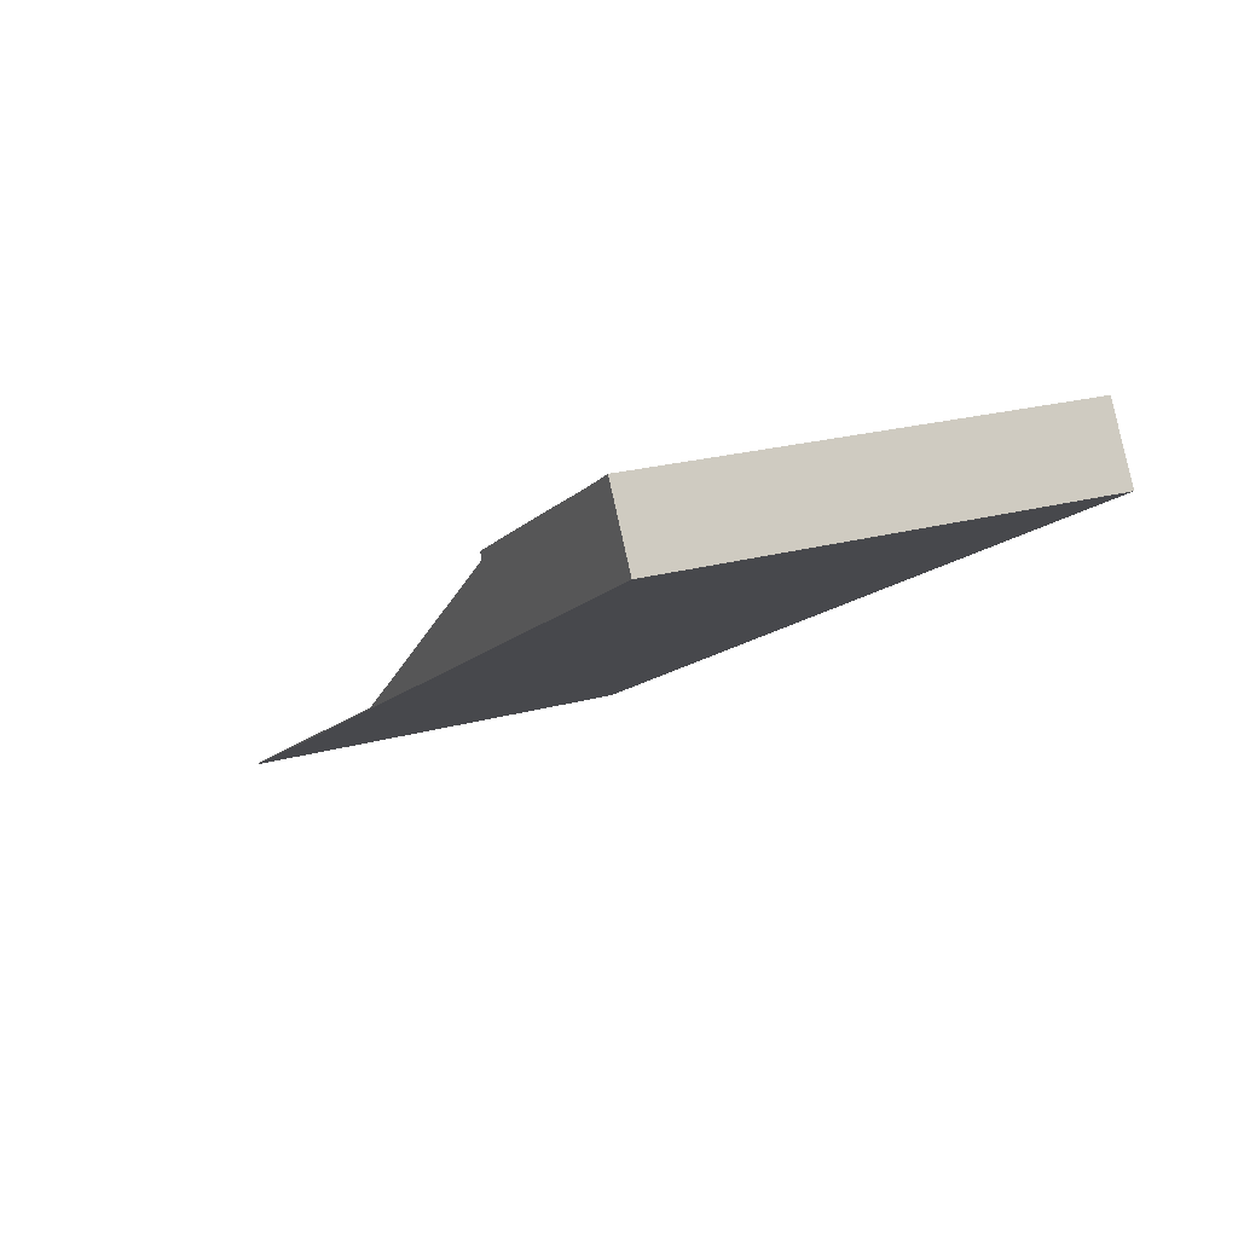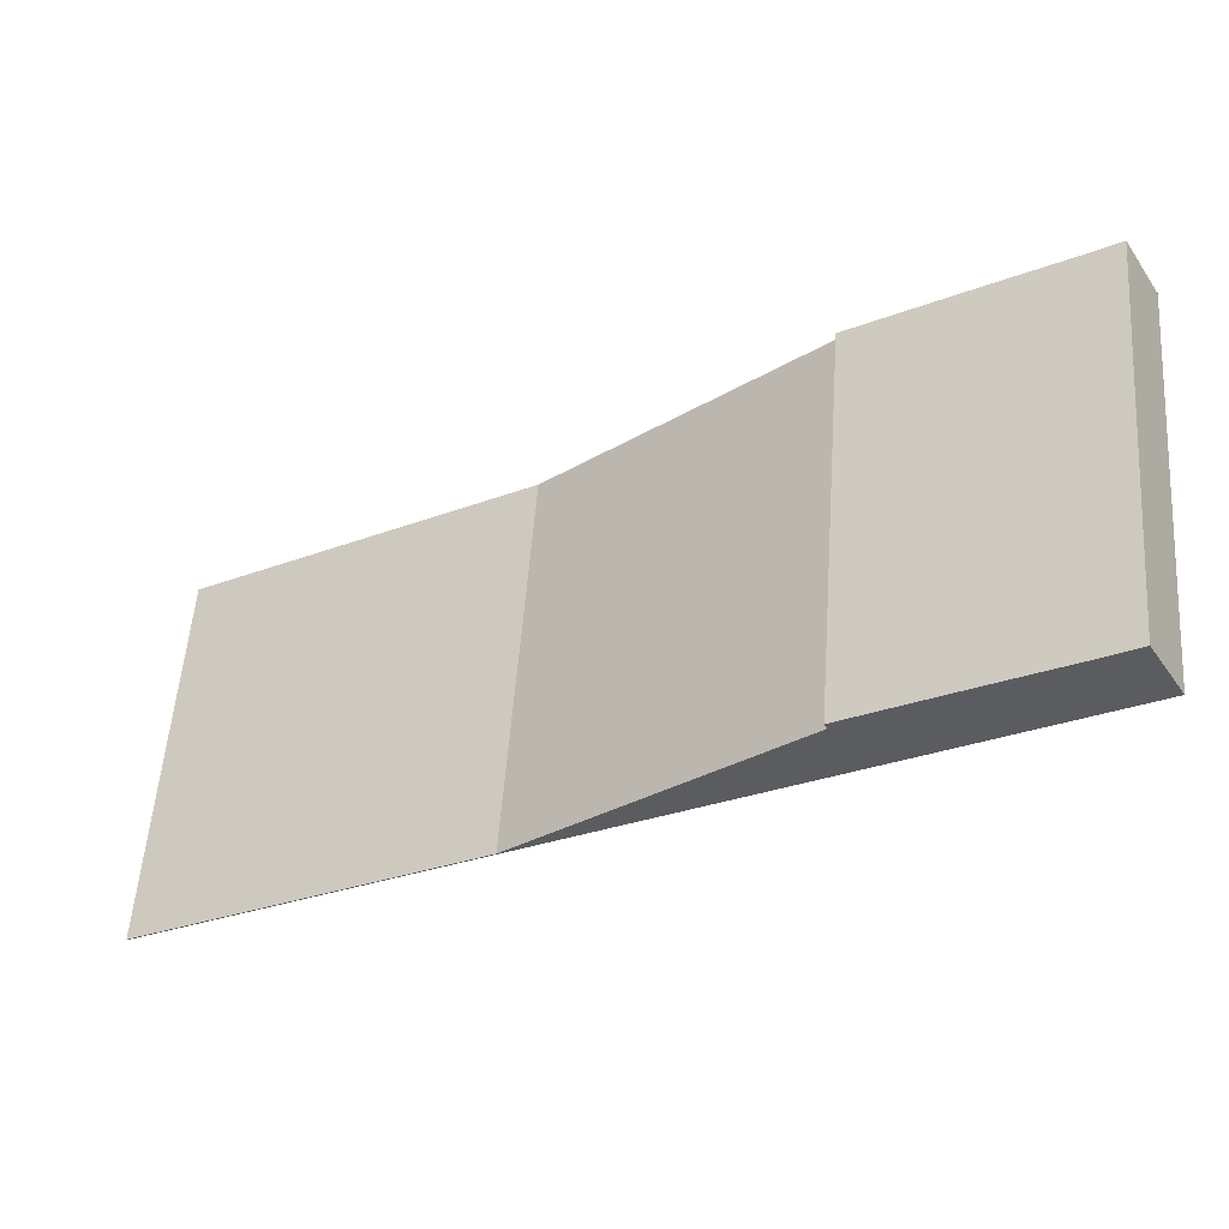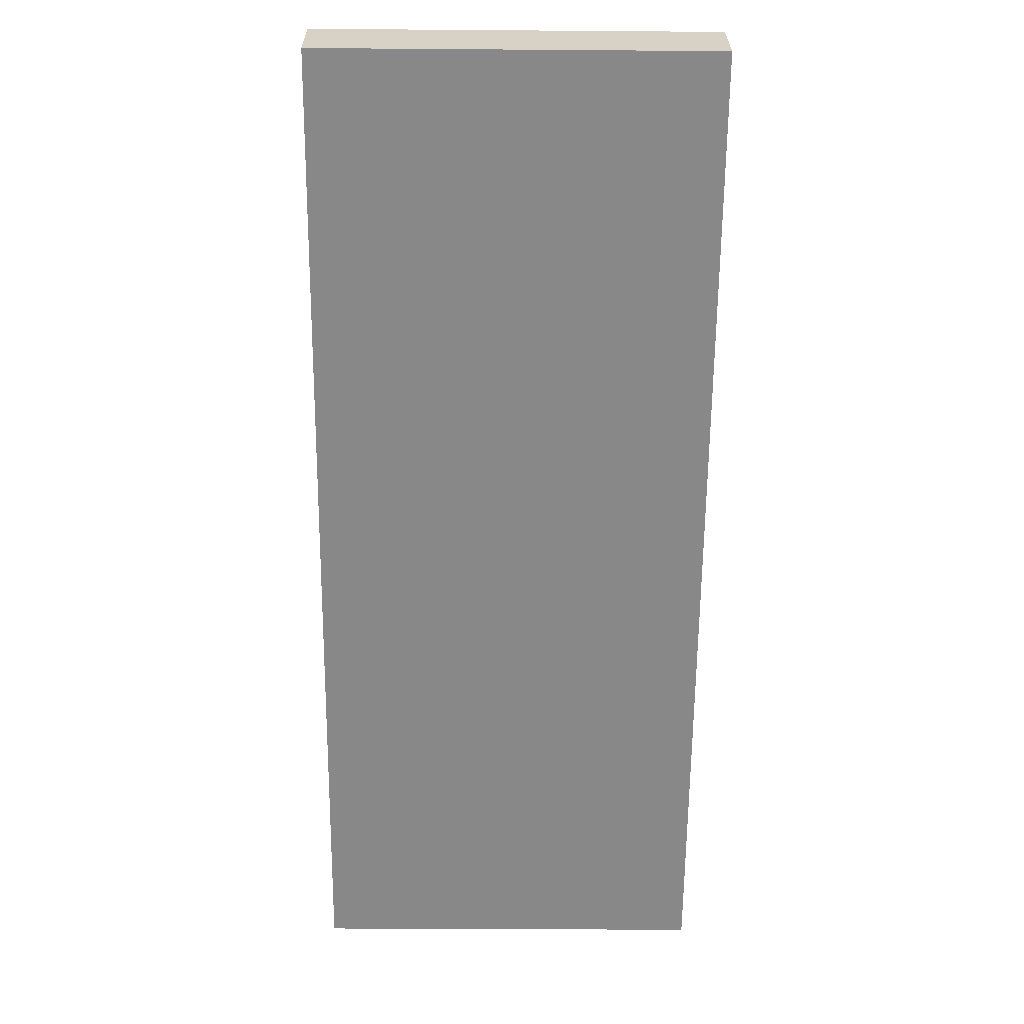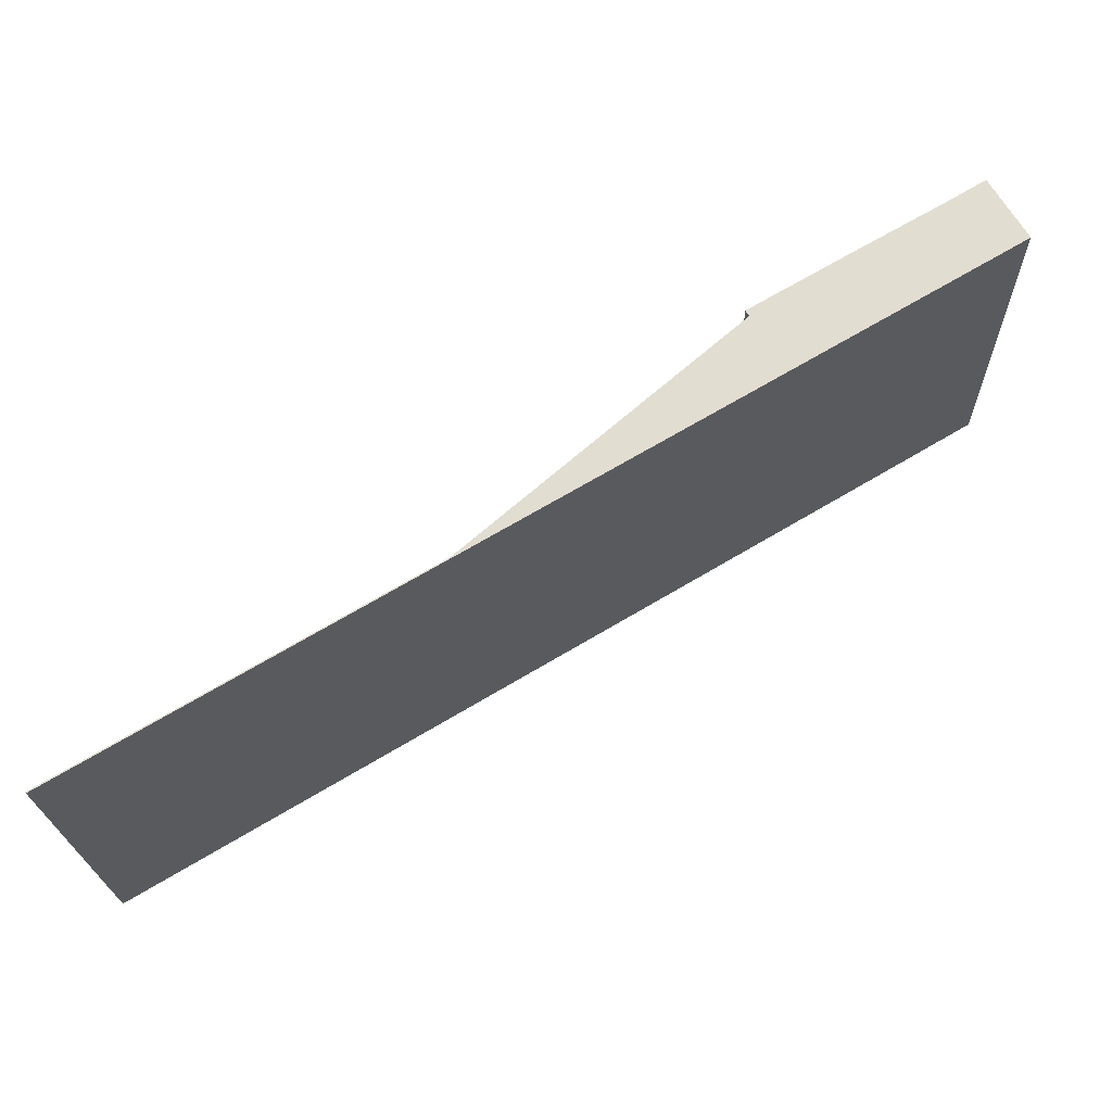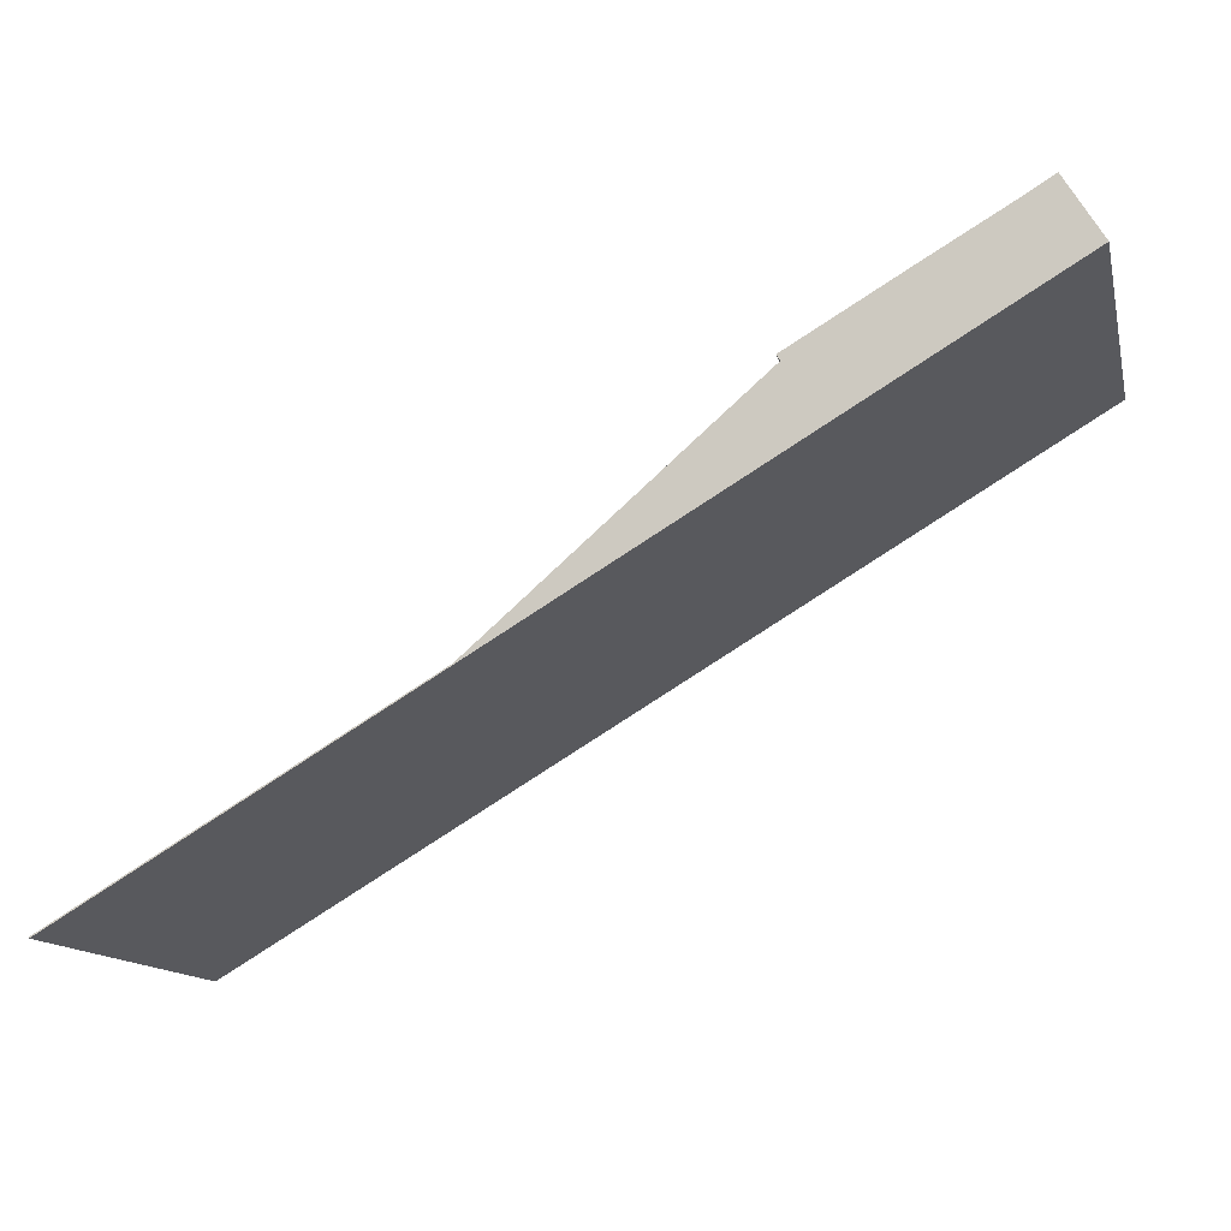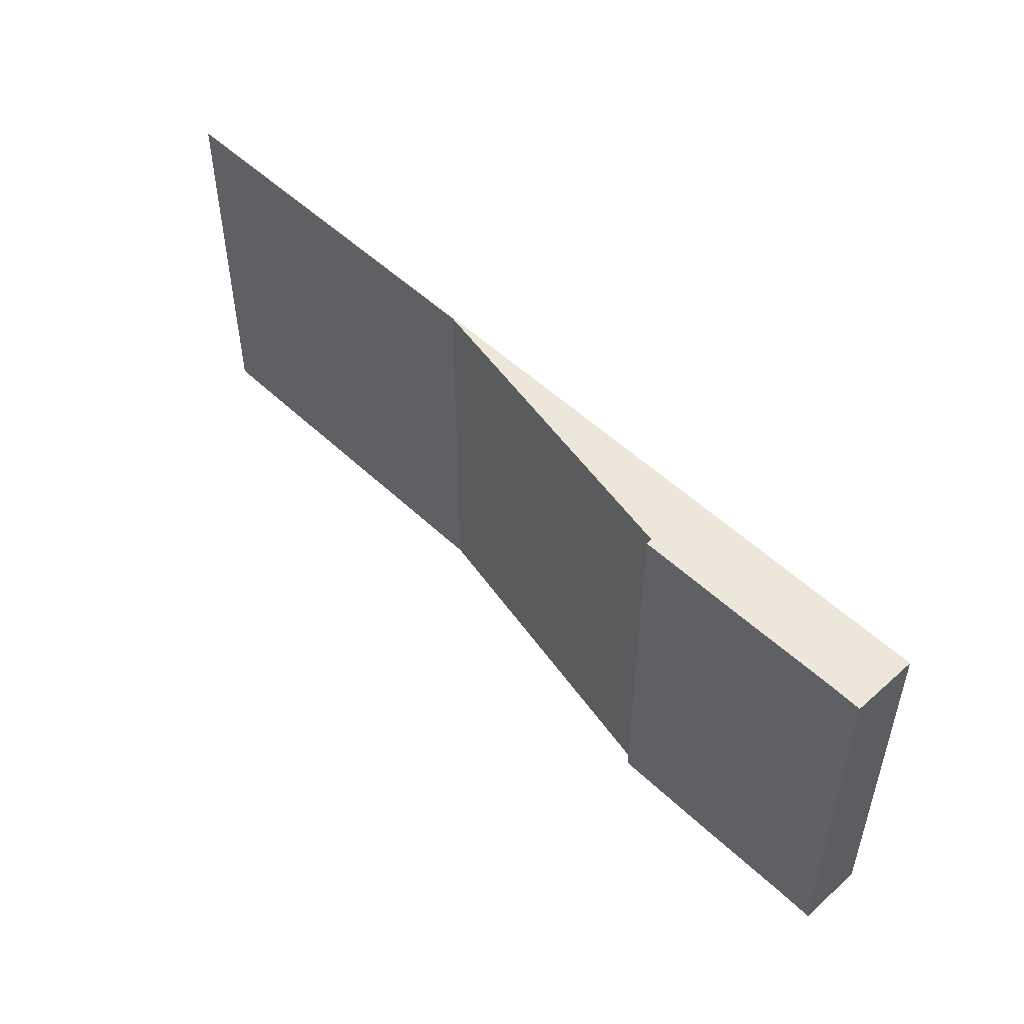
<metadata>
{"format":"obj","ext":"obj","renderer":"f3d","projection":"perspective","resolution":1024,"background":"white","views":[{"elev":22.6,"azim":64.6,"up":"+Z"},{"elev":55.3,"azim":4.2,"up":"+Z"},{"elev":-32.2,"azim":89.4,"up":"+Z"},{"elev":-22.0,"azim":1.5,"up":"+Z"},{"elev":-13.4,"azim":13.0,"up":"+Z"},{"elev":51.3,"azim":15.3,"up":"+Y"}]}
</metadata>
<code>
v  0 10.15 6.213e-16
v  15.45 10.15 9.093
v  0.016 10.15 -0.026
v  8.978 10.15 5.304
v  15.76 10.15 11.21
v  22.36 10.15 13.18
v  15.67 10.15 11.36
v  18.55 10.15 13.05
v  20.55 10.15 14.21
v  21.43 10.15 14.74
v  20.55 -8.699e-16 14.21
v  21.43 -9.026e-16 14.74
v  0 0 0
v  8.978 -3.248e-16 5.304
v  15.76 -6.864e-16 11.21
v  18.55 -7.989e-16 13.05
v  15.67 -6.954e-16 11.36
v  22.36 -8.07e-16 13.18
v  15.45 -5.568e-16 9.093
v  0.016 1.592e-18 -0.026
g defaultobject
f 1 2 3
f 2 1 4
f 2 4 5
f 2 5 6
f 6 5 7
f 6 7 8
f 6 8 9
f 6 9 10
f 11 10 9
f 10 11 12
f 13 4 1
f 4 13 14
f 14 5 4
f 5 14 15
f 8 11 9
f 11 8 7
f 11 7 16
f 16 7 17
f 12 6 10
f 6 12 18
f 18 2 6
f 2 18 3
f 3 18 19
f 3 19 20
f 20 1 3
f 1 20 13
f 15 7 5
f 7 15 17
f 19 13 20
f 13 19 14
f 14 19 15
f 15 19 18
f 15 18 17
f 17 18 16
f 16 18 11
f 11 18 12

</code>
